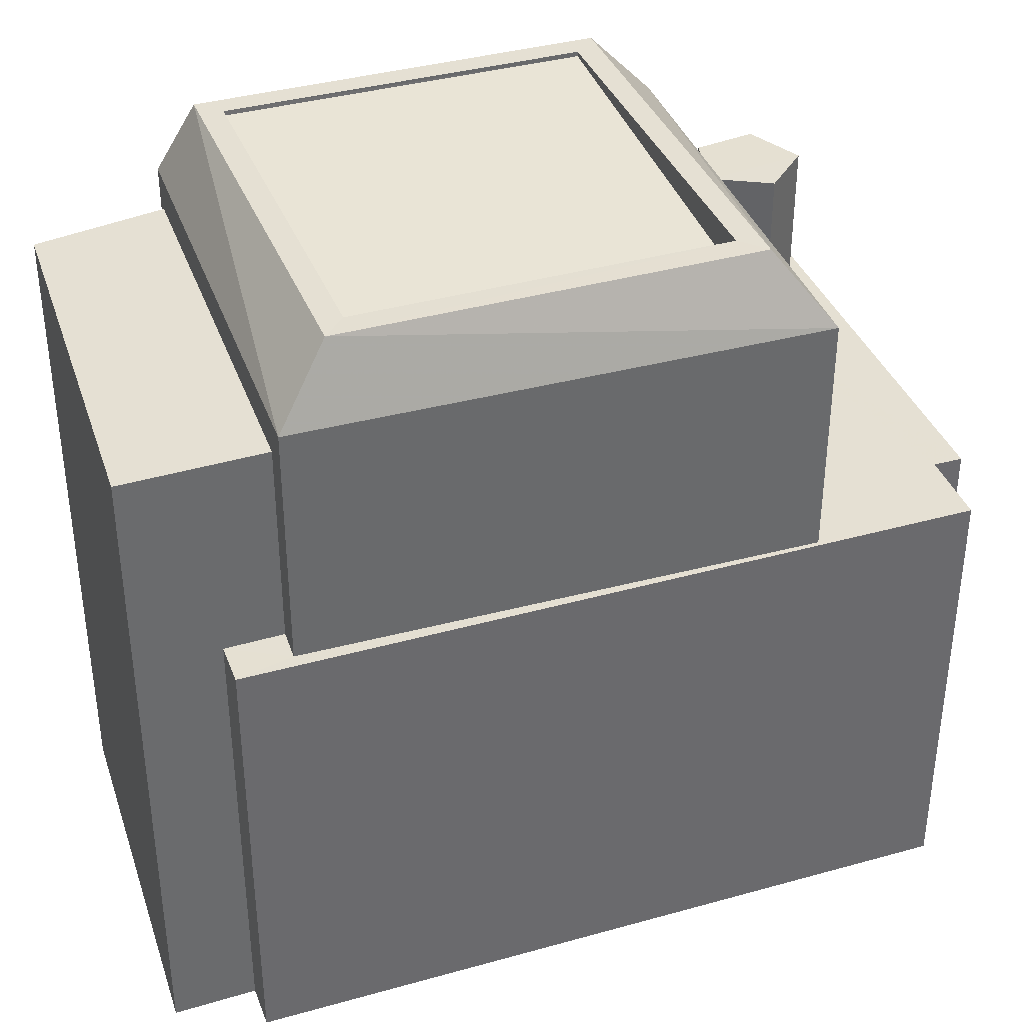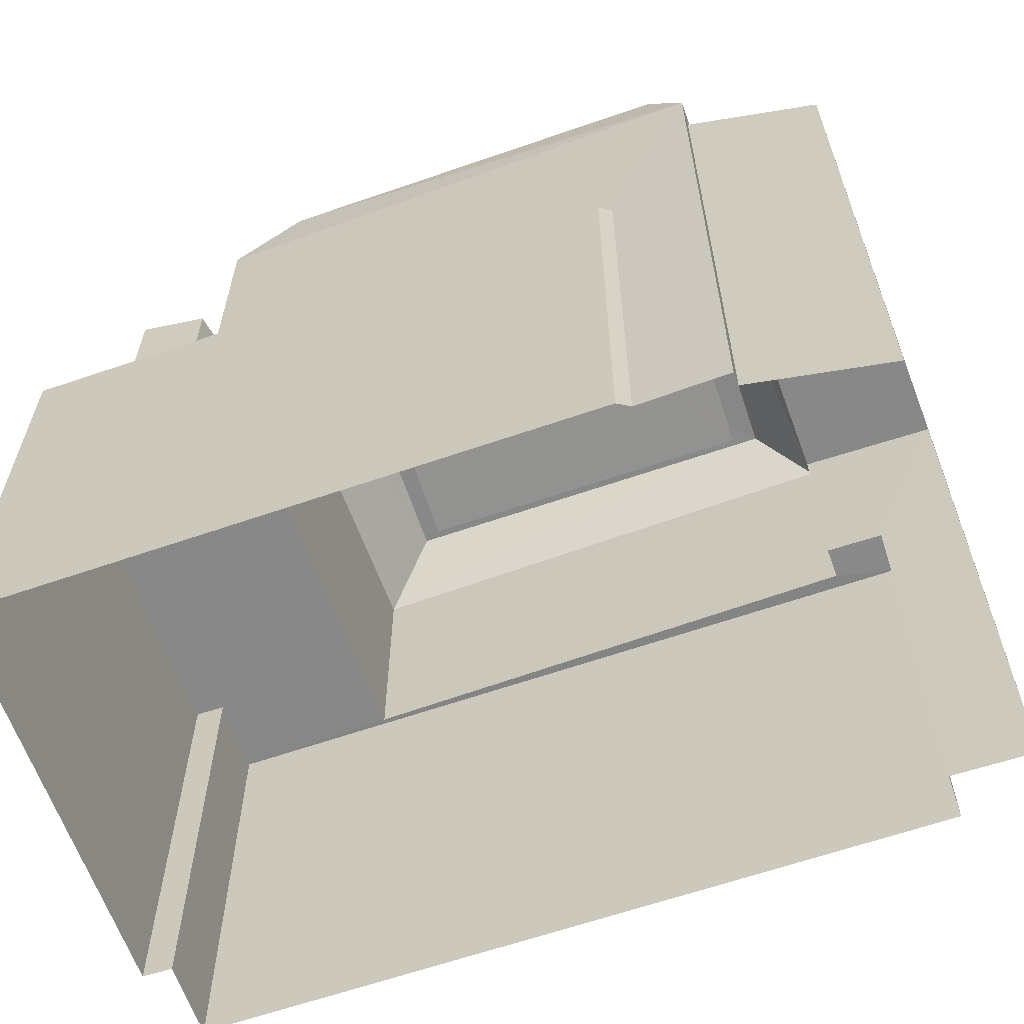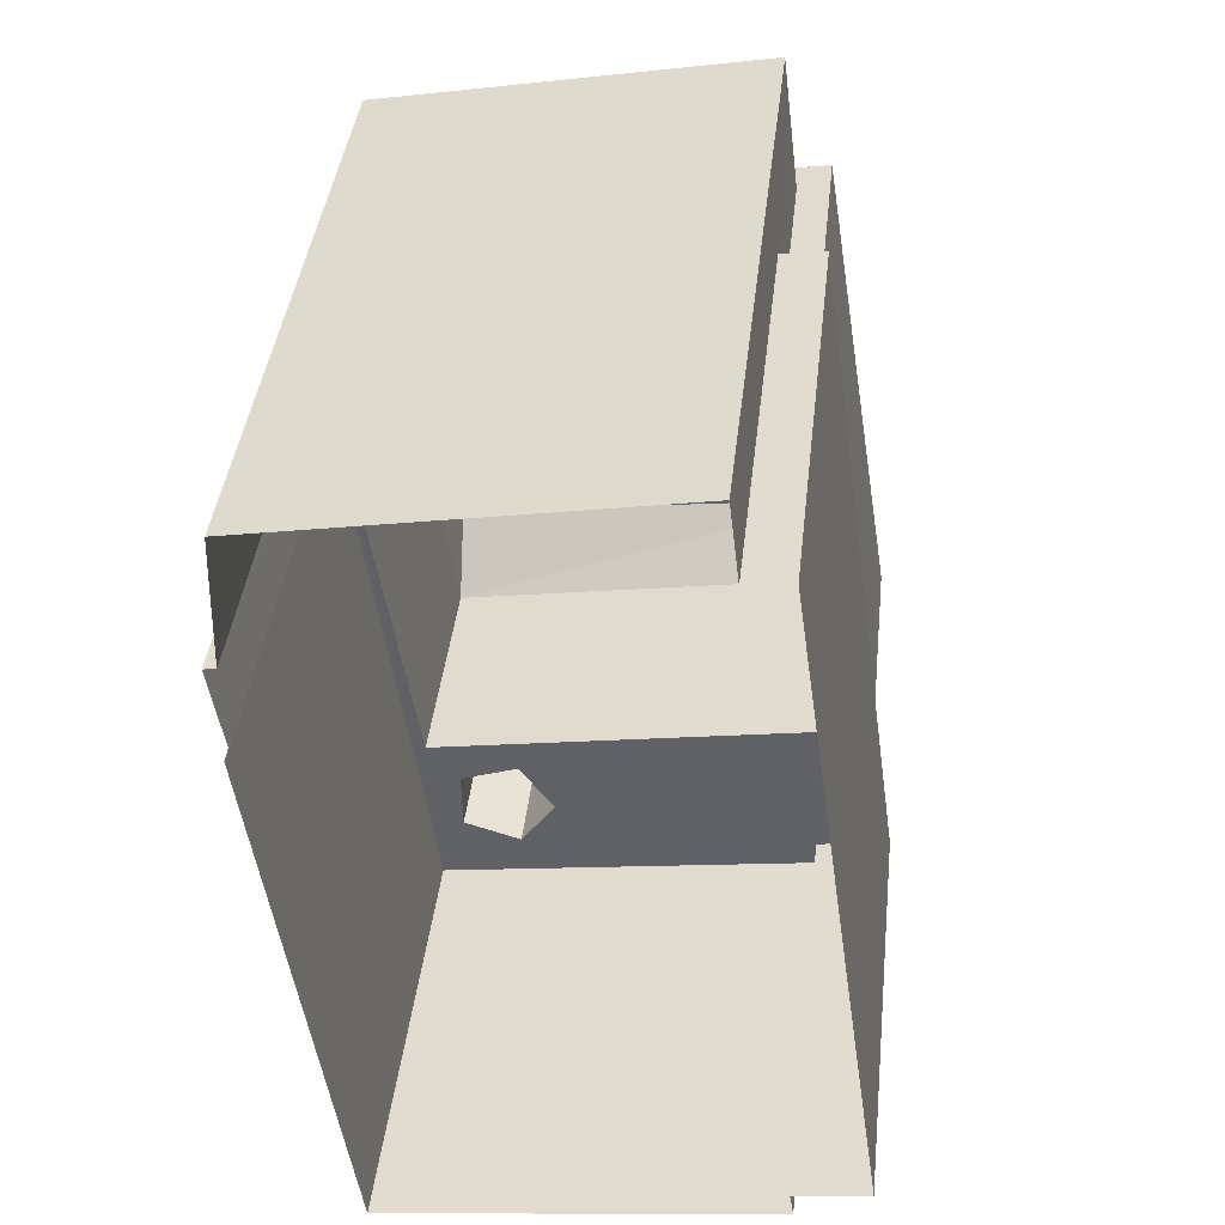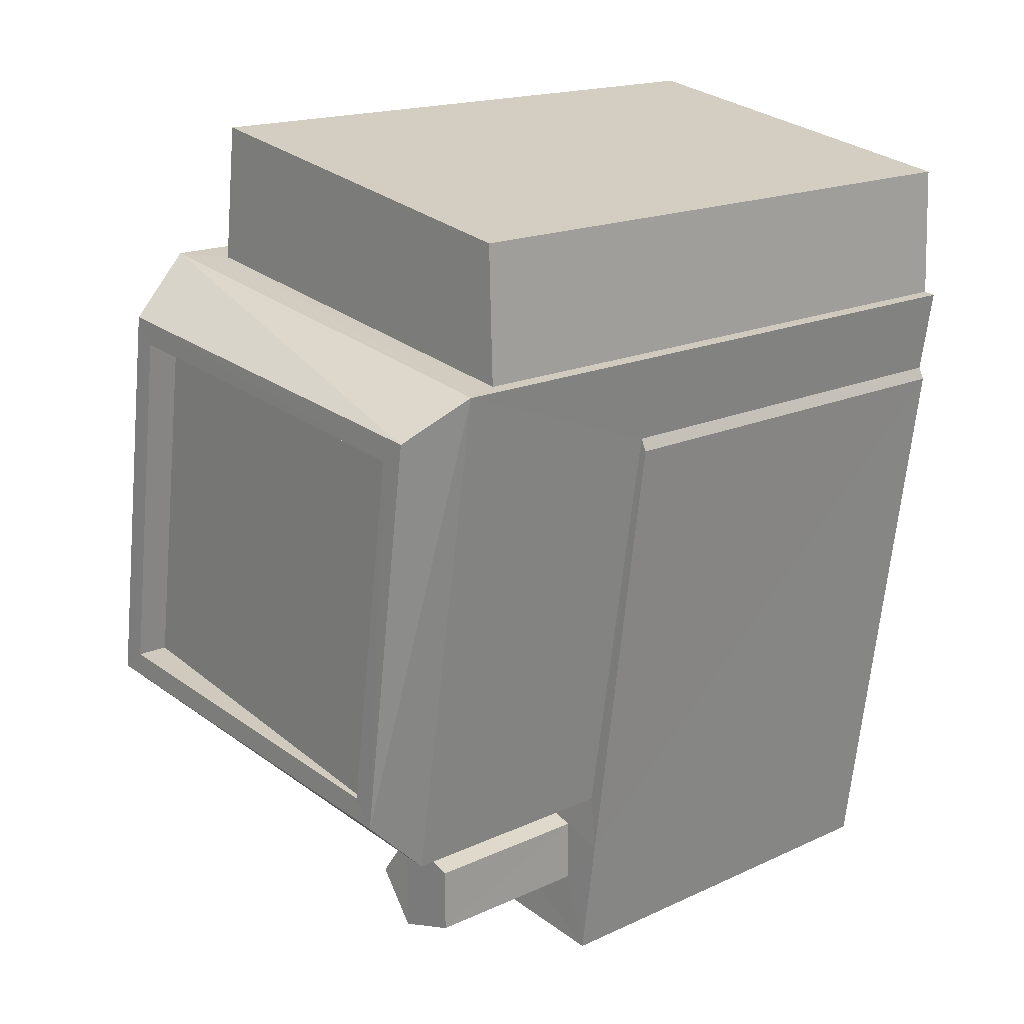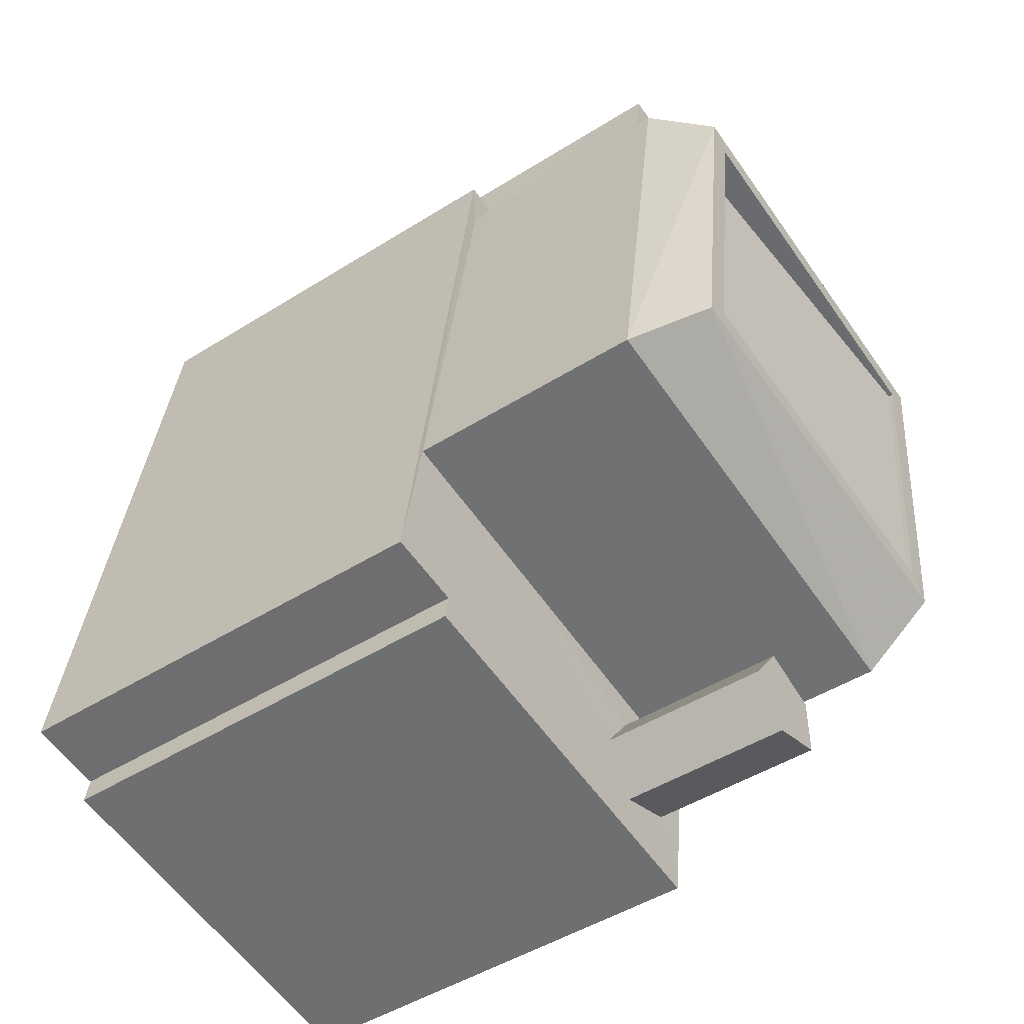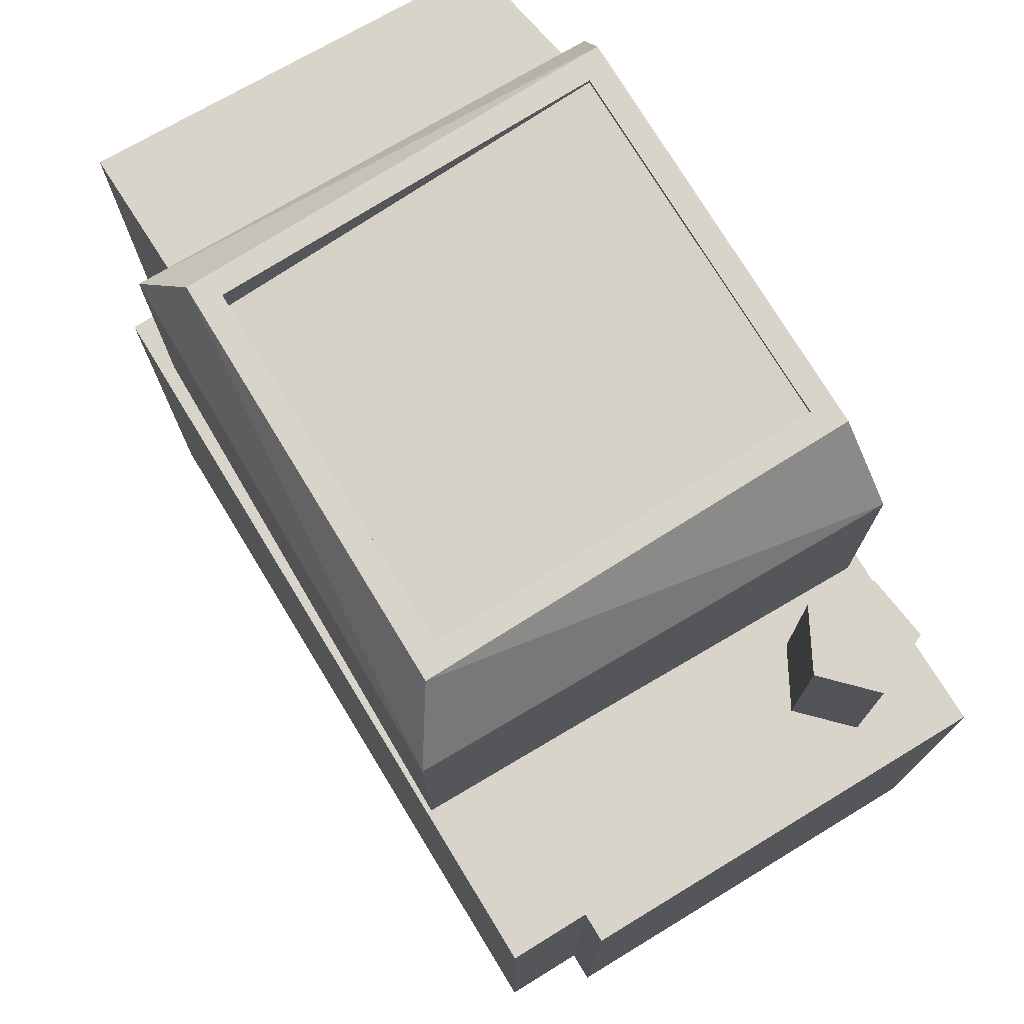
<metadata>
{"format":"obj","ext":"obj","renderer":"f3d","projection":"perspective","resolution":1024,"background":"white","views":[{"elev":37.9,"azim":-117.7,"up":"+Z"},{"elev":-62.8,"azim":101.3,"up":"+Z"},{"elev":40.5,"azim":-173.7,"up":"+Y"},{"elev":17.1,"azim":47.2,"up":"+Y"},{"elev":-48.4,"azim":-55.0,"up":"+Y"},{"elev":75.3,"azim":-39.4,"up":"+Z"}]}
</metadata>
<code>
v -8.861e+04 -9.859e+04 9.596
v -8.861e+04 -9.859e+04 9.596
v -8.861e+04 -9.859e+04 9.596
v -8.862e+04 -9.859e+04 9.596
v -8.861e+04 -9.859e+04 9.596
v -8.862e+04 -9.859e+04 9.596
v -8.861e+04 -9.859e+04 9.596
v -8.861e+04 -9.86e+04 9.595
v -8.862e+04 -9.86e+04 9.595
v -8.862e+04 -9.86e+04 9.595
v -8.862e+04 -9.859e+04 9.596
v -8.862e+04 -9.86e+04 9.595
v -8.861e+04 -9.859e+04 15.5
v -8.861e+04 -9.86e+04 15.5
v -8.861e+04 -9.859e+04 15.5
v -8.862e+04 -9.86e+04 15.5
v -8.861e+04 -9.86e+04 15.5
v -8.861e+04 -9.86e+04 15.49
v -8.861e+04 -9.86e+04 15.49
v -8.861e+04 -9.86e+04 18.64
v -8.862e+04 -9.86e+04 19.55
v -8.862e+04 -9.86e+04 18.64
v -8.861e+04 -9.859e+04 19.55
v -8.861e+04 -9.859e+04 19.55
v -8.862e+04 -9.859e+04 19.55
v -8.862e+04 -9.859e+04 19.55
v -8.862e+04 -9.859e+04 18.15
v -8.861e+04 -9.859e+04 18.15
v -8.862e+04 -9.859e+04 18.15
v -8.861e+04 -9.859e+04 18.15
v -8.861e+04 -9.86e+04 19.55
v -8.861e+04 -9.859e+04 18.64
v -8.862e+04 -9.859e+04 18.64
v -8.861e+04 -9.86e+04 15.49
v -8.861e+04 -9.86e+04 15.49
v -8.861e+04 -9.86e+04 15.49
v -8.862e+04 -9.86e+04 15.49
v -8.862e+04 -9.859e+04 15.5
v -8.862e+04 -9.859e+04 15.5
v -8.862e+04 -9.859e+04 15.5
v -8.862e+04 -9.859e+04 15.5
v -8.862e+04 -9.86e+04 15.5
v -8.862e+04 -9.86e+04 15.49
v -8.862e+04 -9.86e+04 15.49
v -8.861e+04 -9.86e+04 15.49
v -8.862e+04 -9.86e+04 19.55
v -8.861e+04 -9.86e+04 19.55
v -8.861e+04 -9.86e+04 19.48
v -8.862e+04 -9.859e+04 19.13
v -8.862e+04 -9.86e+04 19.13
v -8.861e+04 -9.859e+04 19.48
v -8.861e+04 -9.86e+04 17.82
v -8.861e+04 -9.86e+04 17.82
v -8.861e+04 -9.86e+04 17.82
v -8.861e+04 -9.86e+04 17.83
v -8.861e+04 -9.86e+04 17.82
f 1 2 3
f 1 4 5
f 5 4 6
f 7 8 9
f 3 7 4
f 9 8 10
f 11 4 12
f 12 4 9
f 4 1 3
f 4 7 9
f 13 14 15
f 14 16 17
f 15 14 18
f 14 17 19
f 14 19 18
f 20 21 22
f 23 24 25
f 26 23 25
f 27 28 29
f 27 30 28
f 21 25 22
f 24 31 32
f 25 24 33
f 34 18 35
f 34 36 37
f 38 39 40
f 41 39 38
f 42 43 44
f 45 44 37
f 43 42 41
f 19 35 18
f 16 45 17
f 42 44 16
f 34 35 36
f 42 39 41
f 36 45 37
f 44 45 16
f 22 25 33
f 25 21 46
f 31 24 23
f 31 46 21
f 25 46 26
f 47 31 23
f 46 31 47
f 31 21 20
f 48 49 50
f 48 51 49
f 52 53 54
f 53 55 54
f 55 56 54
f 33 24 32
f 37 9 10
f 37 44 9
f 36 52 54
f 36 35 52
f 30 1 5
f 28 30 5
f 26 49 51
f 23 26 51
f 4 41 38
f 4 11 41
f 17 56 55
f 17 45 56
f 37 10 8
f 34 37 8
f 33 27 39
f 39 27 40
f 30 2 1
f 32 27 33
f 30 32 2
f 32 30 27
f 46 48 50
f 46 47 48
f 32 31 20
f 19 53 52
f 35 19 52
f 23 51 48
f 47 23 48
f 29 5 6
f 29 28 5
f 3 2 13
f 2 32 13
f 13 20 14
f 13 32 20
f 7 18 8
f 8 18 34
f 15 18 7
f 20 22 16
f 20 16 14
f 22 42 16
f 36 54 56
f 45 36 56
f 13 15 7
f 3 13 7
f 39 22 33
f 39 42 22
f 12 41 11
f 12 43 41
f 43 12 9
f 44 43 9
f 17 55 53
f 19 17 53
f 26 50 49
f 26 46 50
f 40 27 38
f 4 38 6
f 6 38 29
f 38 27 29

</code>
